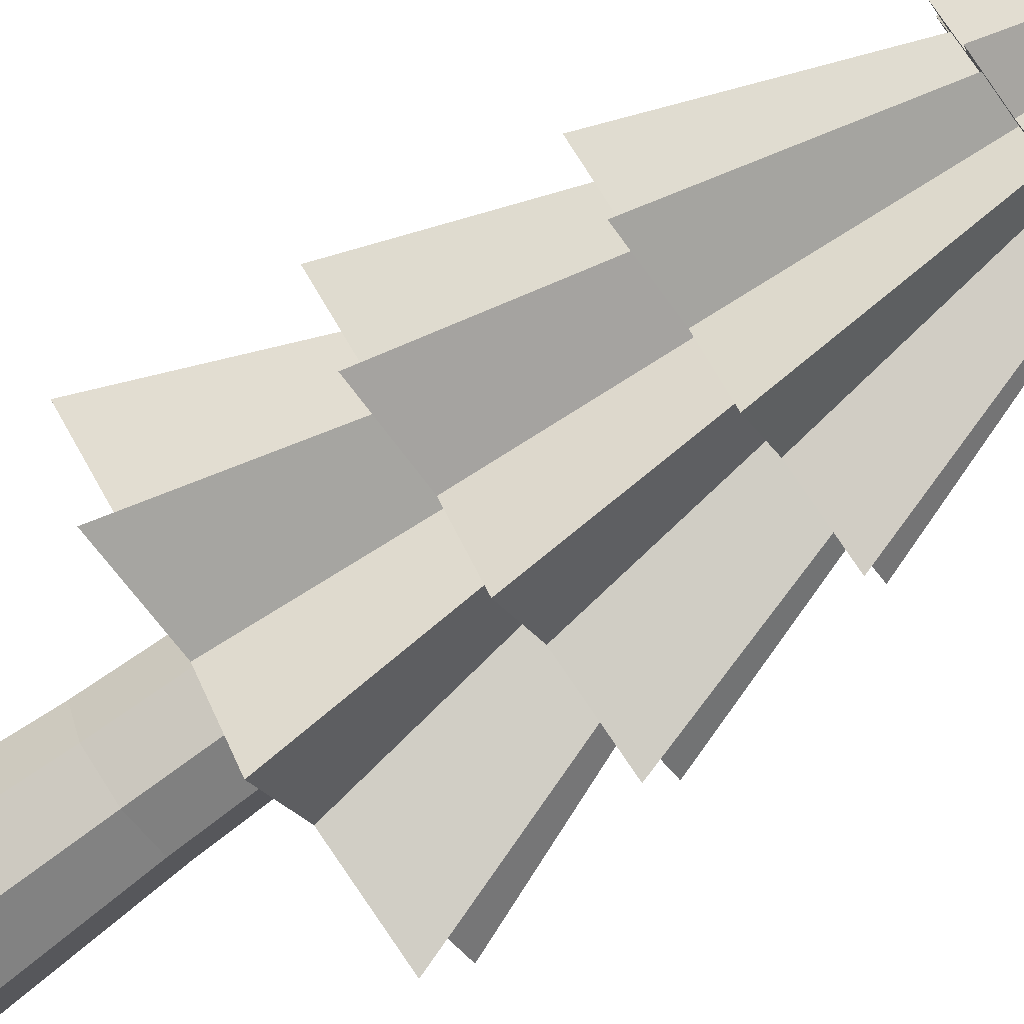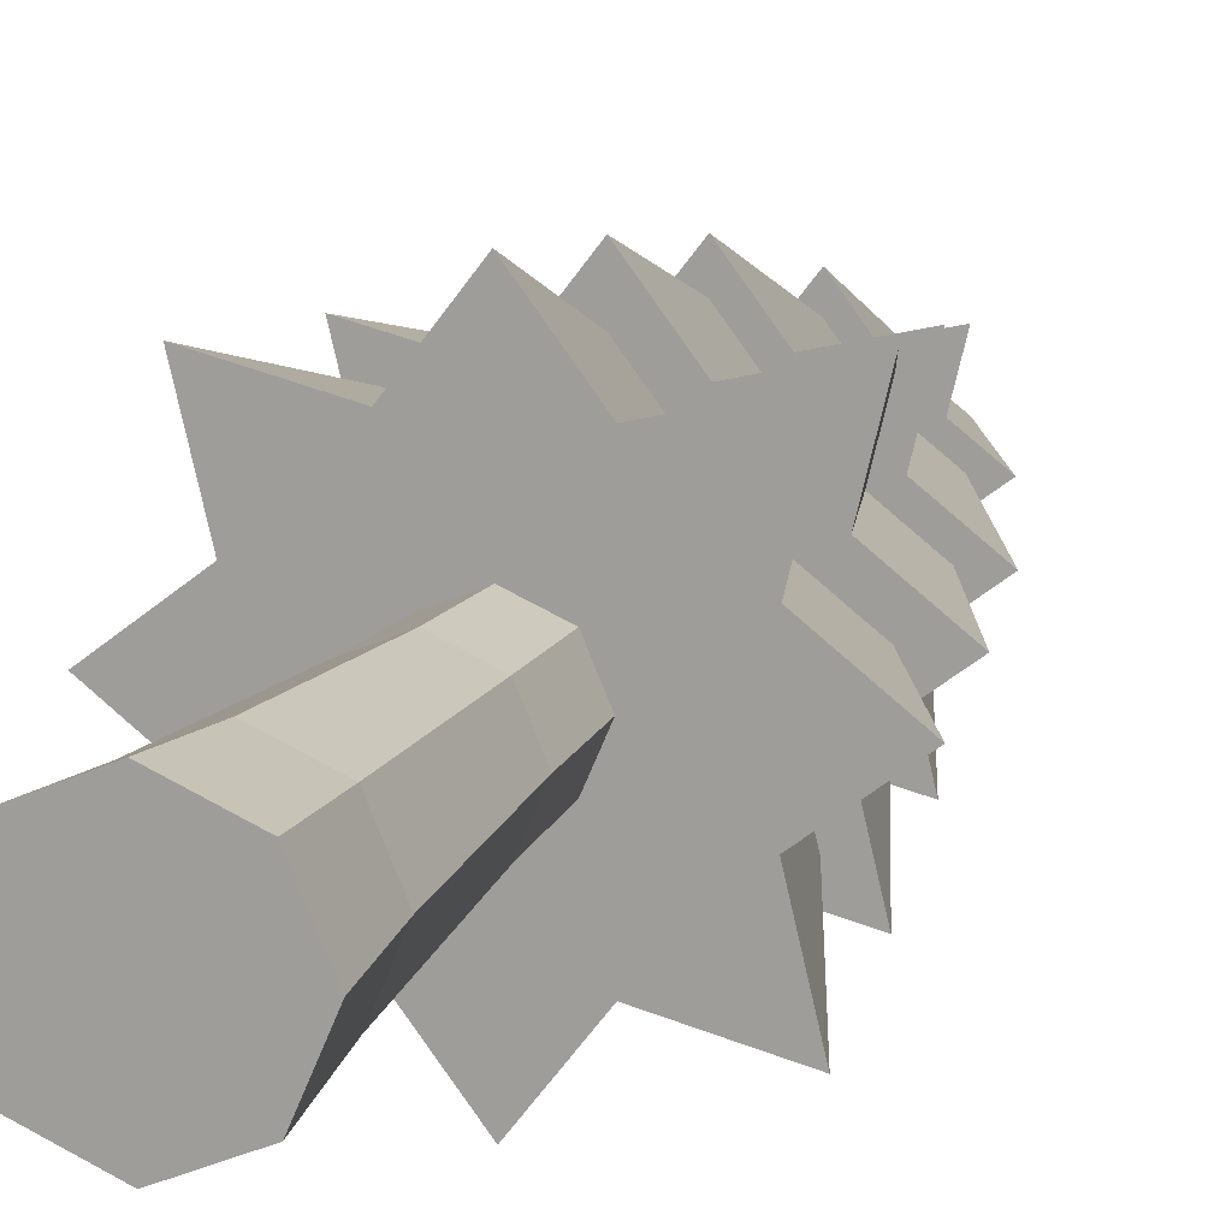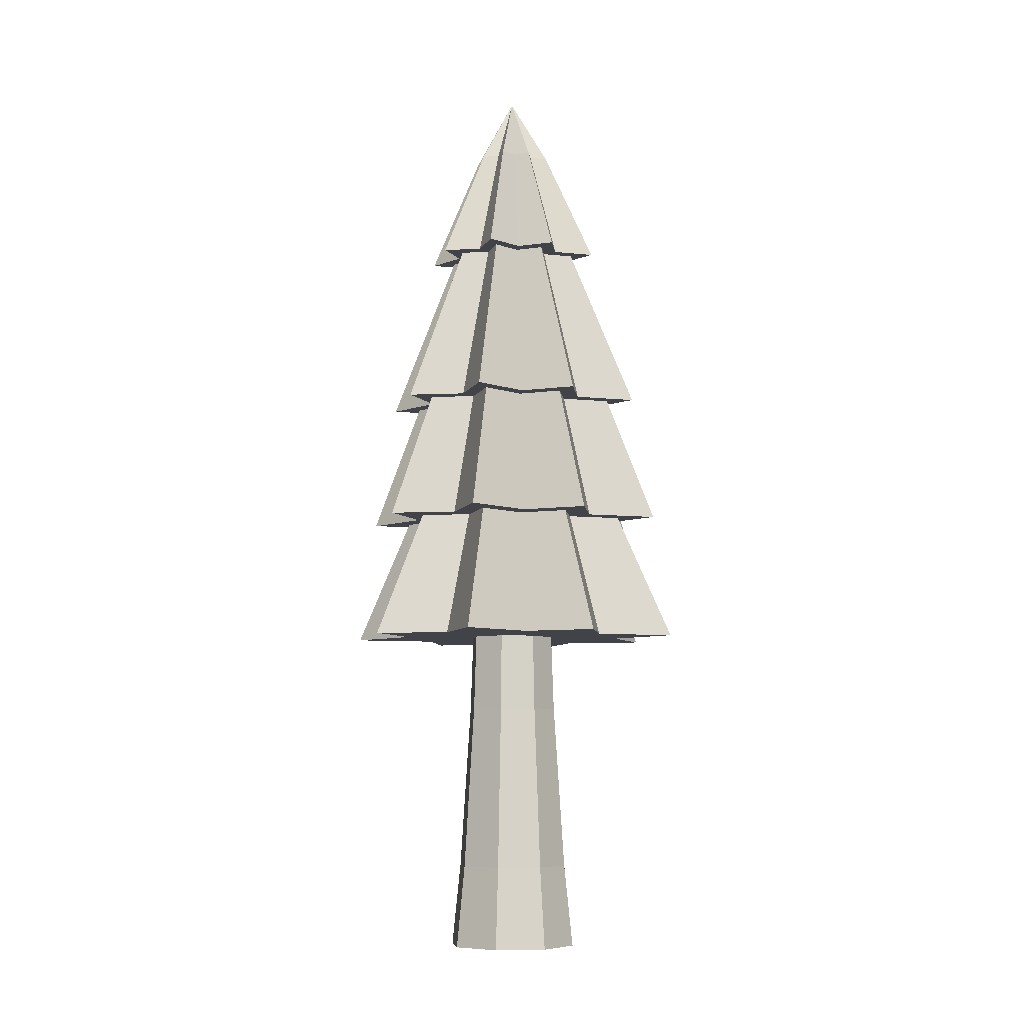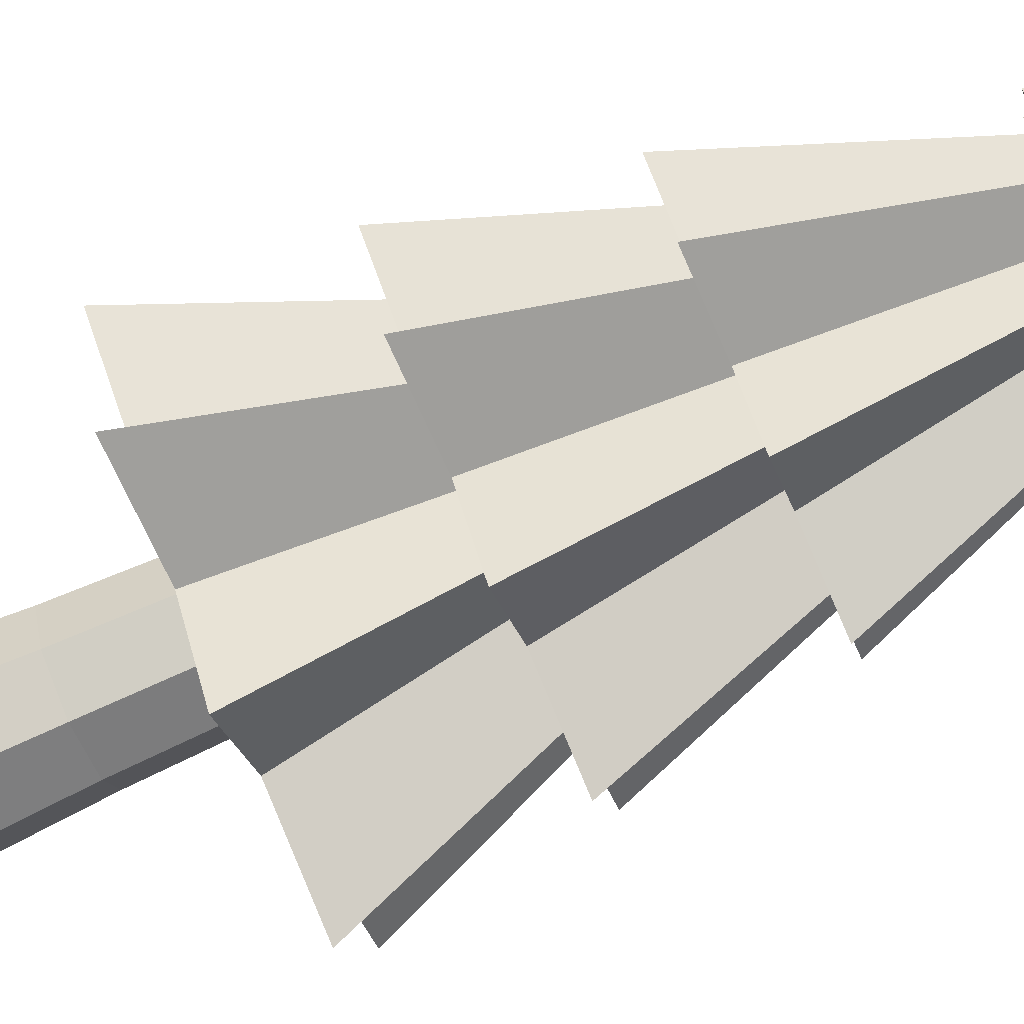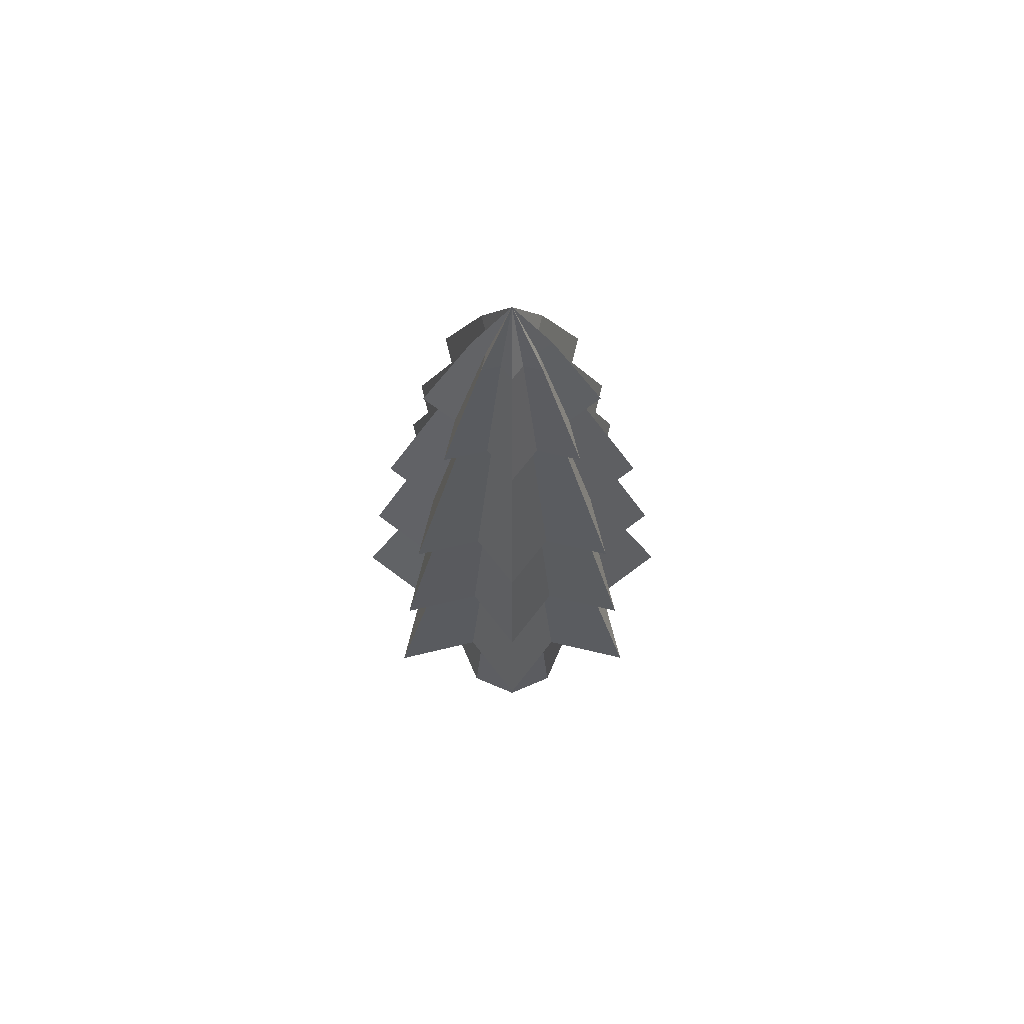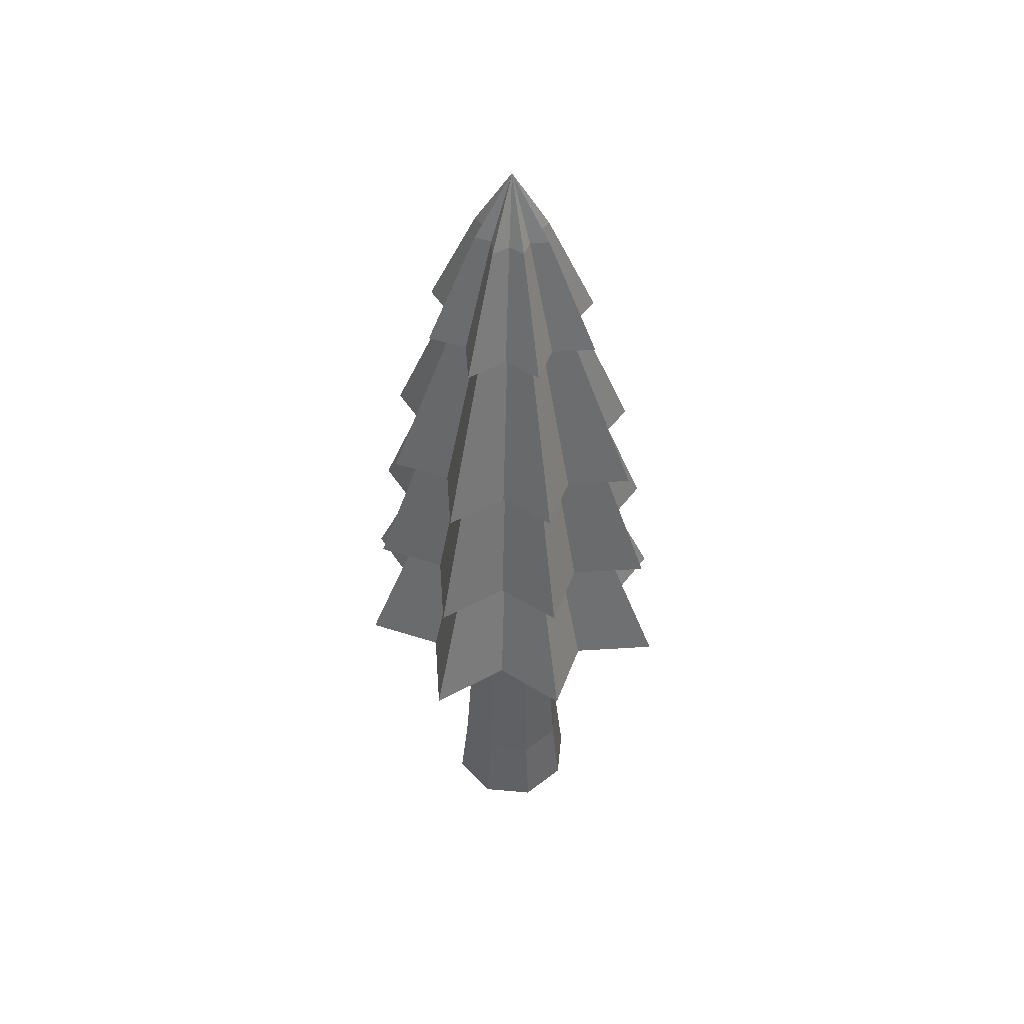
<metadata>
{"format":"obj","ext":"obj","renderer":"f3d","projection":"perspective","resolution":1024,"background":"white","views":[{"elev":-78.2,"azim":-54.3,"up":"+Y"},{"elev":13.9,"azim":-162.1,"up":"+Y"},{"elev":-7.6,"azim":59.6,"up":"+Z"},{"elev":-79.3,"azim":-66.4,"up":"+Y"},{"elev":67.6,"azim":89.9,"up":"+Z"},{"elev":48.5,"azim":162.4,"up":"+Z"}]}
</metadata>
<code>
o Cube
v 0.4362 -0.4362 0.7882
v 0.5024 -0.5024 -0.1055
v -0.4362 -0.4362 0.7882
v -0.5024 -0.5024 -0.1055
v 0.4362 0.4362 0.7882
v 0.5024 0.5024 -0.1055
v -0.4362 0.4362 0.7882
v -0.5024 0.5024 -0.1055
v -0 0.7187 -0.1055
v -0 -0.624 0.7882
v -0 0.624 0.7882
v -0 -0.7187 -0.1055
v 0.7187 -0 -0.1055
v -0.624 -0 0.7882
v -0.7187 -0 -0.1055
v 0.624 -0 0.7882
v -0 -0 -0.1055
v 0.2873 -0.2873 5.24
v 0.3536 -0.3536 2.569
v -0.3536 -0.3536 2.569
v 0.3536 0.3536 2.569
v -0.3536 0.3536 2.569
v -0 -0.5058 2.569
v -0 0.5058 2.569
v -0.5058 -0 2.569
v 0.5058 -0 2.569
v -1.327 1.327 3.401
v -0.2873 -0.2873 5.24
v 0.2873 0.2873 5.24
v -0.2873 0.2873 5.24
v -0 -0.4111 5.24
v -0 0.4111 5.24
v -0.4111 -0 5.24
v 0.4111 -0 5.24
v -0 -0 5.24
v -1.327 -1.327 3.401
v 1.327 1.327 3.401
v 1.327 -1.327 3.401
v -0 1.755 3.401
v -0 -1.755 3.401
v -1.755 -0 3.401
v 1.755 -0 3.401
v 1.124 -0.484 3.401
v 0.484 -1.124 3.401
v -0.484 -1.124 3.401
v -1.124 -0.484 3.401
v -1.124 0.484 3.401
v -0.484 1.124 3.401
v 0.484 1.124 3.401
v 1.124 0.484 3.401
v -0 -0 3.401
v -0.3278 0.7612 4.773
v -0.8987 0.8987 4.773
v -0.7612 -0.3278 4.773
v -0.8987 -0.8987 4.773
v 0.3278 -0.7612 4.773
v 0.8987 -0.8987 4.773
v 0.7612 0.3278 4.773
v 0.8987 0.8987 4.773
v 0.3278 0.7612 4.773
v -0 1.188 4.773
v -0.3278 -0.7612 4.773
v -0 -1.188 4.773
v -0.7612 0.3278 4.773
v -1.188 0 4.773
v 0.7612 -0.3278 4.773
v 1.188 0 4.773
v -0.2974 0.6907 6.162
v -0.436 1.012 4.773
v -1.195 1.195 4.773
v -1.012 -0.436 4.773
v -1.195 -1.195 4.773
v 0.436 -1.012 4.773
v 1.195 -1.195 4.773
v 1.012 0.436 4.773
v 1.195 1.195 4.773
v 0.436 1.012 4.773
v -0 1.581 4.773
v -0.436 -1.012 4.773
v -0 -1.581 4.773
v -1.012 0.436 4.773
v -1.581 0 4.773
v 1.012 -0.436 4.773
v 1.581 0 4.773
v -0.3746 0.8699 6.162
v -0.8155 0.8155 6.162
v -0.6907 -0.2974 6.162
v -0.8155 -0.8155 6.162
v 0.2974 -0.6907 6.162
v 0.8155 -0.8155 6.162
v 0.6907 0.2974 6.162
v 0.8155 0.8155 6.162
v 0.2974 0.6907 6.162
v -0 1.078 6.162
v -0.2974 -0.6907 6.162
v -0 -1.078 6.162
v -0.6907 0.2974 6.162
v -1.078 0 6.162
v 0.6907 -0.2974 6.162
v 1.078 0 6.162
v -0.1869 0.4339 7.943
v -1.027 1.027 6.162
v -0.8699 -0.3746 6.162
v -1.027 -1.027 6.162
v 0.3746 -0.8699 6.162
v 1.027 -1.027 6.162
v 0.8699 0.3746 6.162
v 1.027 1.027 6.162
v 0.3746 0.8699 6.162
v -0 1.358 6.162
v -0.3746 -0.8699 6.162
v -0 -1.358 6.162
v -0.8699 0.3746 6.162
v -1.358 0 6.162
v 0.8699 -0.3746 6.162
v 1.358 0 6.162
v -0.2517 0.5844 7.943
v -0.5124 0.5124 7.943
v -0.4339 -0.1869 7.943
v -0.5124 -0.5124 7.943
v 0.1869 -0.4339 7.943
v 0.5124 -0.5124 7.943
v 0.4339 0.1869 7.943
v 0.5124 0.5124 7.943
v 0.1869 0.4339 7.943
v -0 0.6774 7.943
v -0.1869 -0.4339 7.943
v -0 -0.6774 7.943
v -0.4339 0.1869 7.943
v -0.6774 0 7.943
v 0.4339 -0.1869 7.943
v 0.6774 0 7.943
v -0.1083 0.2514 9.171
v -0.6901 0.6901 7.943
v -0.5844 -0.2517 7.943
v -0.6901 -0.6901 7.943
v 0.2517 -0.5844 7.943
v 0.6901 -0.6901 7.943
v 0.5844 0.2517 7.943
v 0.6901 0.6901 7.943
v 0.2517 0.5844 7.943
v -0 0.9124 7.943
v -0.2517 -0.5844 7.943
v -0 -0.9124 7.943
v -0.5844 0.2517 7.943
v -0.9124 0 7.943
v 0.5844 -0.2517 7.943
v 0.9124 0 7.943
v -0.2968 0.2968 9.171
v -0.2514 -0.1083 9.171
v -0.2968 -0.2968 9.171
v 0.1083 -0.2514 9.171
v 0.2968 -0.2968 9.171
v 0.2514 0.1083 9.171
v 0.2968 0.2968 9.171
v 0.1083 0.2514 9.171
v -0 0.3925 9.171
v -0.1083 -0.2514 9.171
v -0 -0.3925 9.171
v -0.2514 0.1083 9.171
v -0.3925 -0 9.171
v 0.2514 -0.1083 9.171
v 0.3925 -0 9.171
v -0 -0 9.881
f 3 23 20
f 14 8 15
f 11 6 9
f 17 4 15
f 10 4 12
f 16 2 13
f 2 10 12
f 2 17 13
f 8 11 9
f 5 24 21
f 1 23 10
f 6 17 9
f 6 16 13
f 17 8 9
f 4 14 15
f 7 25 22
f 20 31 28
f 19 34 18
f 22 32 24
f 20 33 25
f 7 24 11
f 5 26 16
f 3 25 14
f 1 26 19
f 35 30 33
f 29 35 34
f 18 35 31
f 35 28 31
f 21 34 26
f 19 31 23
f 21 32 29
f 22 33 30
f 3 10 23
f 14 7 8
f 11 5 6
f 17 12 4
f 10 3 4
f 16 1 2
f 2 1 10
f 2 12 17
f 8 7 11
f 5 11 24
f 1 19 23
f 6 13 17
f 6 5 16
f 17 15 8
f 4 3 14
f 7 14 25
f 20 23 31
f 19 26 34
f 22 30 32
f 20 28 33
f 7 22 24
f 5 21 26
f 3 20 25
f 1 16 26
f 35 32 30
f 29 32 35
f 18 34 35
f 35 33 28
f 21 29 34
f 19 18 31
f 21 24 32
f 22 25 33
f 42 43 51
f 50 42 51
f 37 50 51
f 49 37 51
f 39 49 51
f 48 39 51
f 27 48 51
f 47 27 51
f 47 51 41
f 46 41 51
f 36 46 51
f 45 36 51
f 40 45 51
f 44 40 51
f 38 44 51
f 43 38 51
f 61 69 78
f 63 79 62
f 53 81 70
f 61 77 60
f 65 71 82
f 59 75 58
f 57 83 74
f 57 73 56
f 63 73 80
f 55 71 54
f 67 83 66
f 67 75 84
f 53 69 52
f 65 81 64
f 59 77 76
f 55 79 72
f 46 55 54
f 44 63 40
f 44 57 56
f 43 57 38
f 50 59 58
f 46 65 41
f 49 61 60
f 47 53 27
f 45 63 62
f 48 61 39
f 45 55 36
f 49 59 37
f 47 65 64
f 48 53 52
f 50 67 42
f 43 67 66
f 73 90 89
f 73 96 80
f 71 88 87
f 83 100 99
f 75 100 84
f 69 86 68
f 81 98 97
f 77 92 76
f 79 88 72
f 69 94 78
f 79 96 95
f 81 86 70
f 77 94 93
f 71 98 82
f 75 92 91
f 83 90 74
f 98 113 97
f 92 109 108
f 88 111 104
f 94 85 110
f 96 111 95
f 86 113 102
f 94 109 93
f 98 103 114
f 92 107 91
f 90 115 106
f 90 105 89
f 96 105 112
f 88 103 87
f 100 115 99
f 100 107 116
f 86 85 68
f 113 118 102
f 109 126 125
f 103 130 114
f 107 124 123
f 115 122 106
f 105 122 121
f 105 128 112
f 103 120 119
f 115 132 131
f 107 132 116
f 85 118 101
f 113 130 129
f 109 124 108
f 111 120 104
f 85 126 110
f 111 128 127
f 122 137 121
f 128 137 144
f 120 135 119
f 132 147 131
f 132 139 148
f 118 117 101
f 130 145 129
f 124 141 140
f 120 143 136
f 126 117 142
f 128 143 127
f 118 145 134
f 126 141 125
f 130 135 146
f 124 139 123
f 122 147 138
f 117 149 133
f 145 161 160
f 141 155 140
f 143 151 136
f 117 157 142
f 143 159 158
f 145 149 134
f 141 157 156
f 135 161 146
f 139 155 154
f 147 153 138
f 137 153 152
f 137 159 144
f 135 151 150
f 147 163 162
f 139 163 148
f 163 164 162
f 154 164 163
f 155 164 154
f 156 164 155
f 157 164 156
f 133 164 157
f 149 164 133
f 160 164 149
f 160 161 164
f 150 164 161
f 151 164 150
f 158 164 151
f 159 164 158
f 152 164 159
f 153 164 152
f 162 164 153
f 61 52 69
f 63 80 79
f 53 64 81
f 61 78 77
f 65 54 71
f 59 76 75
f 57 66 83
f 57 74 73
f 63 56 73
f 55 72 71
f 67 84 83
f 67 58 75
f 53 70 69
f 65 82 81
f 59 60 77
f 55 62 79
f 46 36 55
f 44 56 63
f 44 38 57
f 43 66 57
f 50 37 59
f 46 54 65
f 49 39 61
f 47 64 53
f 45 40 63
f 48 52 61
f 45 62 55
f 49 60 59
f 47 41 65
f 48 27 53
f 50 58 67
f 43 42 67
f 73 74 90
f 73 89 96
f 71 72 88
f 83 84 100
f 75 91 100
f 69 70 86
f 81 82 98
f 77 93 92
f 79 95 88
f 69 68 94
f 79 80 96
f 81 97 86
f 77 78 94
f 71 87 98
f 75 76 92
f 83 99 90
f 98 114 113
f 92 93 109
f 88 95 111
f 94 68 85
f 96 112 111
f 86 97 113
f 94 110 109
f 98 87 103
f 92 108 107
f 90 99 115
f 90 106 105
f 96 89 105
f 88 104 103
f 100 116 115
f 100 91 107
f 86 102 85
f 113 129 118
f 109 110 126
f 103 119 130
f 107 108 124
f 115 131 122
f 105 106 122
f 105 121 128
f 103 104 120
f 115 116 132
f 107 123 132
f 85 102 118
f 113 114 130
f 109 125 124
f 111 127 120
f 85 101 126
f 111 112 128
f 122 138 137
f 128 121 137
f 120 136 135
f 132 148 147
f 132 123 139
f 118 134 117
f 130 146 145
f 124 125 141
f 120 127 143
f 126 101 117
f 128 144 143
f 118 129 145
f 126 142 141
f 130 119 135
f 124 140 139
f 122 131 147
f 117 134 149
f 145 146 161
f 141 156 155
f 143 158 151
f 117 133 157
f 143 144 159
f 145 160 149
f 141 142 157
f 135 150 161
f 139 140 155
f 147 162 153
f 137 138 153
f 137 152 159
f 135 136 151
f 147 148 163
f 139 154 163

</code>
